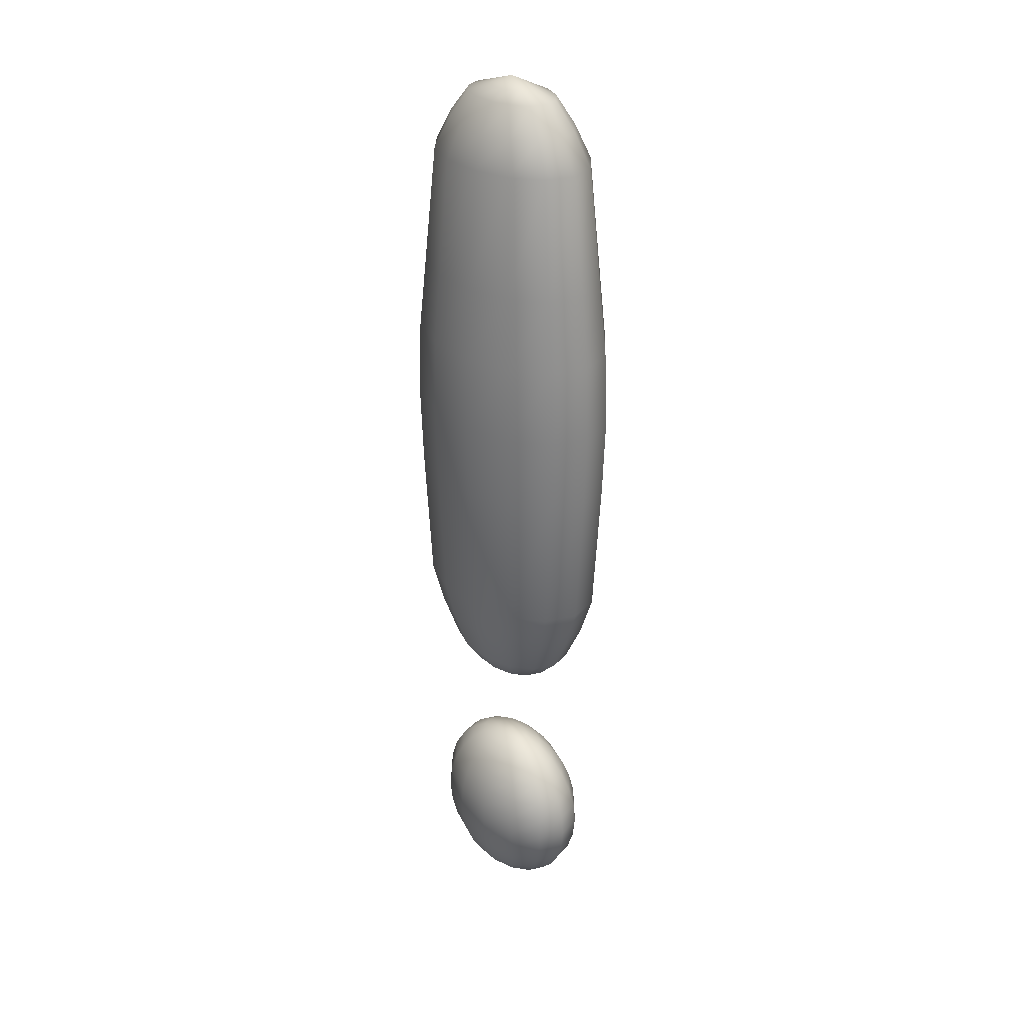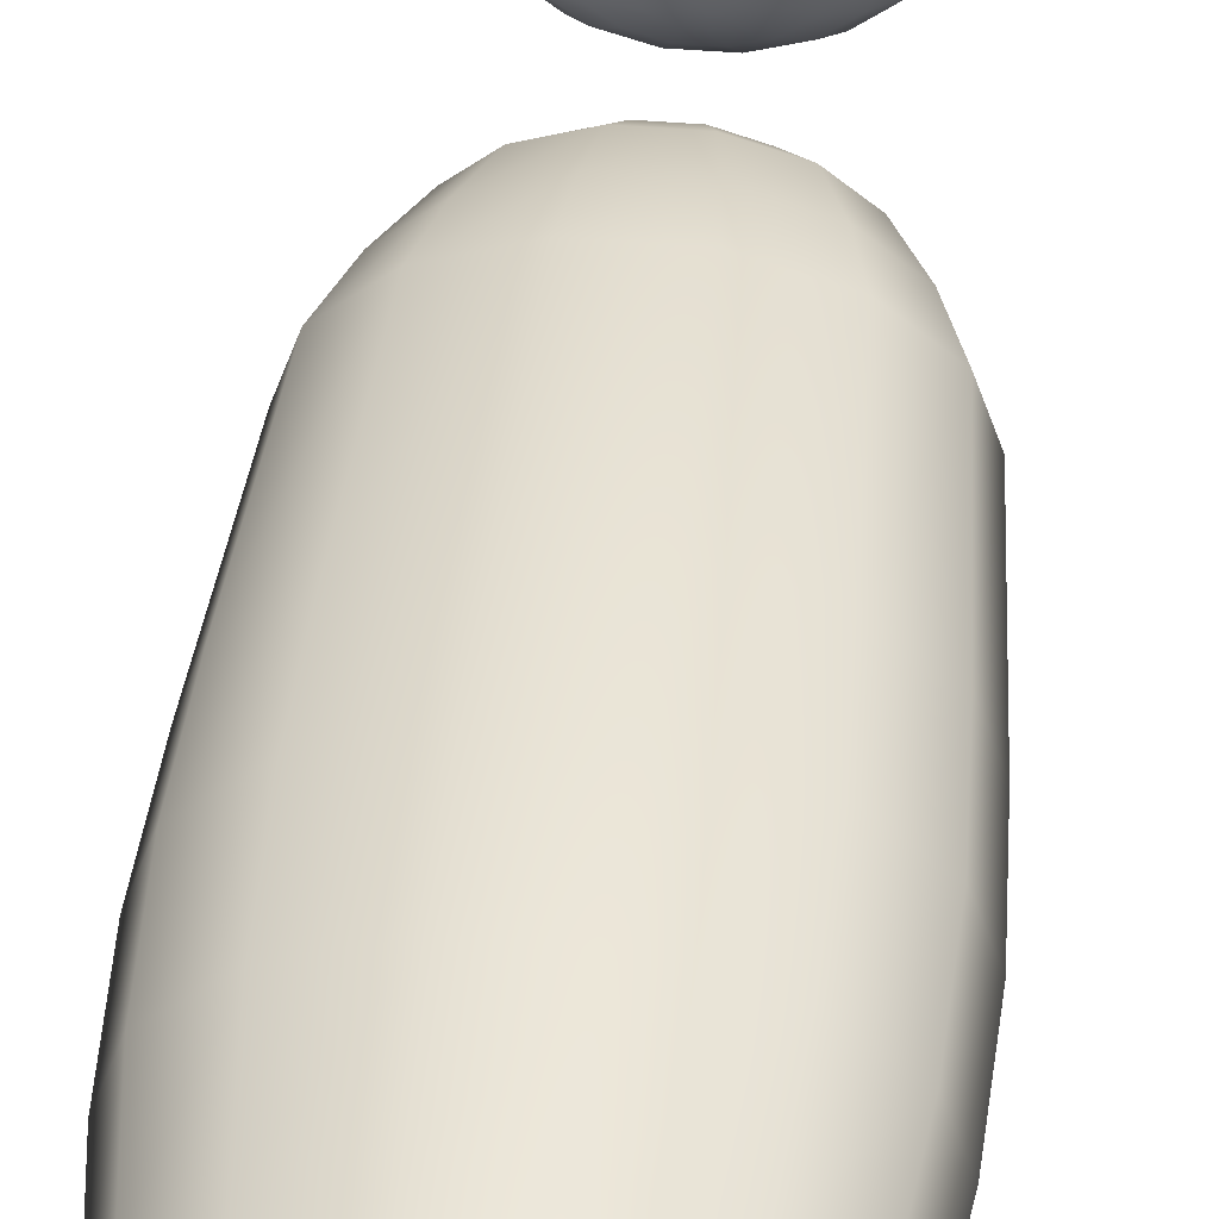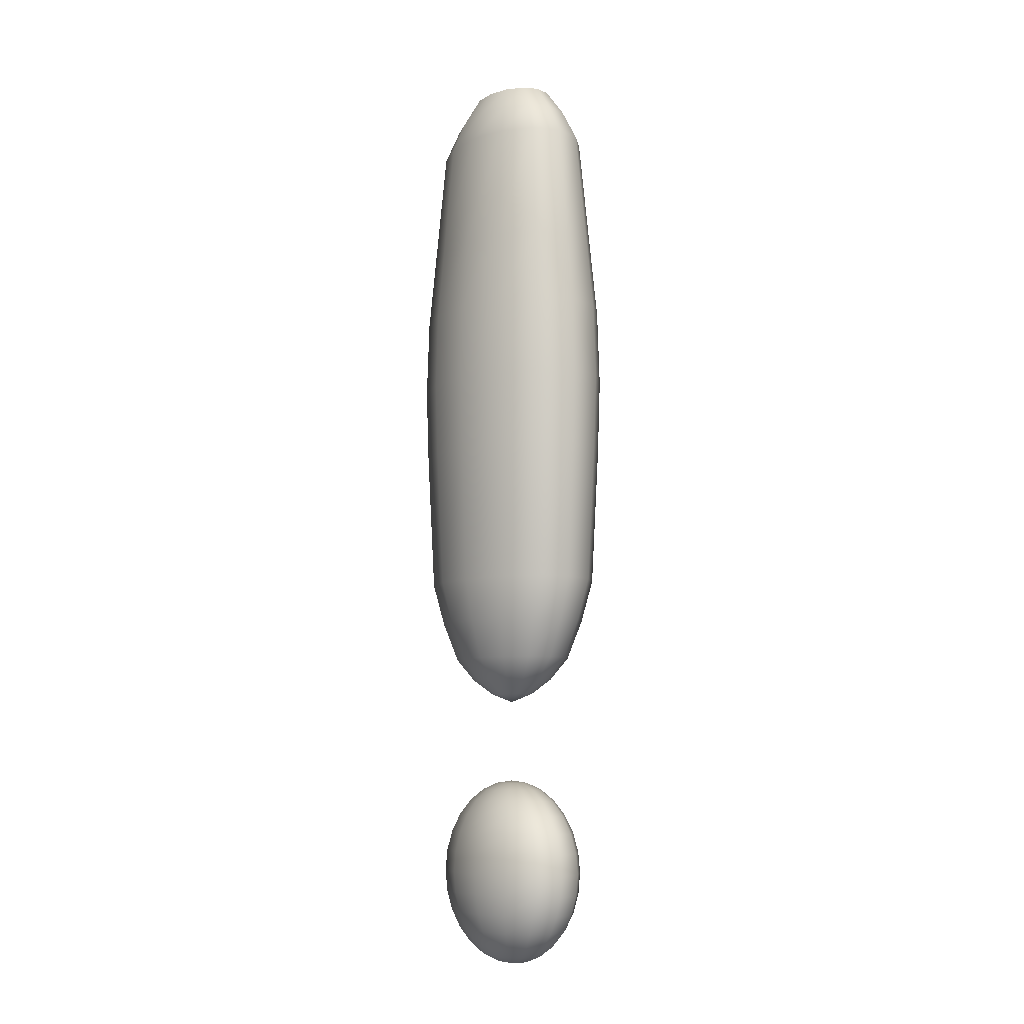
<metadata>
{"format":"obj","ext":"obj","renderer":"f3d","projection":"perspective","resolution":1024,"background":"white","views":[{"elev":29.2,"azim":51.9,"up":"+Y"},{"elev":42.7,"azim":-174.4,"up":"+Z"},{"elev":-7.5,"azim":58.0,"up":"+Y"}]}
</metadata>
<code>
o FX_Portal_Sphere
v 0.07289 -0.3545 -0.02216
v 0.05044 -0.3545 -0.03993
v 0.018 -0.3545 -0.04979
v -0.018 -0.3545 -0.04979
v -0.05044 -0.3545 -0.03993
v -0.07289 -0.3545 -0.02216
v -0.0809 -0.3545 0
v -0.07289 -0.3545 0.02216
v -0.05044 -0.3545 0.03993
v -0.018 -0.3545 0.04979
v 0.018 -0.3545 0.04979
v 0.05044 -0.3545 0.03993
v 0.07289 -0.3545 0.02216
v 0.0809 -0.3545 0
v 0.1421 -0.3276 -0.04321
v 0.09835 -0.3276 -0.07785
v 0.0351 -0.3276 -0.09708
v -0.0351 -0.3276 -0.09708
v -0.09835 -0.3276 -0.07785
v -0.1421 -0.3276 -0.04321
v -0.1577 -0.3276 0
v -0.1421 -0.3276 0.04321
v -0.09835 -0.3276 0.07785
v -0.0351 -0.3276 0.09708
v 0.0351 -0.3276 0.09708
v 0.09835 -0.3276 0.07785
v 0.1421 -0.3276 0.04321
v 0.1577 -0.3276 0
v 0.2042 -0.2843 -0.06209
v 0.1413 -0.2843 -0.1119
v 0.05044 -0.2843 -0.1395
v -0.05044 -0.2843 -0.1395
v -0.1413 -0.2843 -0.1119
v -0.2042 -0.2843 -0.06209
v -0.2267 -0.2843 0
v -0.2042 -0.2843 0.06209
v -0.1413 -0.2843 0.1119
v -0.05044 -0.2843 0.1395
v 0.05044 -0.2843 0.1395
v 0.1413 -0.2843 0.1119
v 0.2042 -0.2843 0.06209
v 0.2267 -0.2843 0
v 0.2561 -0.2267 -0.07785
v 0.1772 -0.2267 -0.1403
v 0.06325 -0.2267 -0.1749
v -0.06325 -0.2267 -0.1749
v -0.1772 -0.2267 -0.1403
v -0.2561 -0.2267 -0.07785
v -0.2843 -0.2267 0
v -0.2561 -0.2267 0.07785
v -0.1772 -0.2267 0.1403
v -0.06325 -0.2267 0.1749
v 0.06325 -0.2267 0.1749
v 0.1772 -0.2267 0.1403
v 0.2561 -0.2267 0.07785
v 0.2843 -0.2267 0
v 0.2951 -0.1577 -0.08972
v 0.2042 -0.1577 -0.1617
v 0.07289 -0.1577 -0.2016
v -0.07289 -0.1577 -0.2016
v -0.2042 -0.1577 -0.1617
v -0.2951 -0.1577 -0.08972
v -0.3276 -0.1577 0
v -0.2951 -0.1577 0.08972
v -0.2042 -0.1577 0.1617
v -0.07289 -0.1577 0.2016
v 0.07289 -0.1577 0.2016
v 0.2042 -0.1577 0.1617
v 0.2951 -0.1577 0.08972
v 0.3276 -0.1577 0
v 0.3194 -0.0809 -0.09708
v 0.221 -0.0809 -0.1749
v 0.07887 -0.0809 -0.2181
v -0.07887 -0.0809 -0.2181
v -0.221 -0.0809 -0.1749
v -0.3194 -0.0809 -0.09708
v -0.3545 -0.0809 0
v -0.3194 -0.0809 0.09708
v -0.221 -0.0809 0.1749
v -0.07887 -0.0809 0.2181
v 0.07887 -0.0809 0.2181
v 0.221 -0.0809 0.1749
v 0.3194 -0.0809 0.09708
v 0.3545 -0.0809 0
v 0.3276 -0 -0.09958
v 0.2267 -0 -0.1794
v 0.0809 -0 -0.2238
v -0.0809 -0 -0.2238
v -0.2267 -0 -0.1794
v -0.3276 -0 -0.09958
v -0.3636 0 -0
v -0.3276 0 0.09958
v -0.2267 0 0.1794
v -0.0809 0 0.2238
v 0.0809 0 0.2238
v 0.2267 0 0.1794
v 0.3276 0 0.09958
v 0.3636 0 -0
v 0.3194 0.0809 -0.09708
v 0.221 0.0809 -0.1749
v 0.07887 0.0809 -0.2181
v -0.07887 0.0809 -0.2181
v -0.221 0.0809 -0.1749
v -0.3194 0.0809 -0.09708
v -0.3545 0.0809 -0
v -0.3194 0.0809 0.09708
v -0.221 0.0809 0.1749
v -0.07887 0.0809 0.2181
v 0.07887 0.0809 0.2181
v 0.221 0.0809 0.1749
v 0.3194 0.0809 0.09708
v 0.3545 0.0809 -0
v 0.2951 0.1577 -0.08972
v 0.2042 0.1577 -0.1617
v 0.07289 0.1577 -0.2016
v -0.07289 0.1577 -0.2016
v -0.2042 0.1577 -0.1617
v -0.2951 0.1577 -0.08972
v -0.3276 0.1577 -0
v -0.2951 0.1577 0.08972
v -0.2042 0.1577 0.1617
v -0.07289 0.1577 0.2016
v 0.07289 0.1577 0.2016
v 0.2042 0.1577 0.1617
v 0.2951 0.1577 0.08972
v 0.3276 0.1577 -0
v 0.2561 0.2267 -0.07785
v 0.1772 0.2267 -0.1403
v 0.06325 0.2267 -0.1749
v -0.06325 0.2267 -0.1749
v -0.1772 0.2267 -0.1403
v -0.2561 0.2267 -0.07785
v -0.2843 0.2267 -0
v -0.2561 0.2267 0.07785
v -0.1772 0.2267 0.1403
v -0.06325 0.2267 0.1749
v 0.06325 0.2267 0.1749
v 0.1772 0.2267 0.1403
v 0.2561 0.2267 0.07785
v 0.2843 0.2267 -0
v 0.2042 0.2843 -0.06209
v 0.1413 0.2843 -0.1119
v 0.05044 0.2843 -0.1395
v -0.05044 0.2843 -0.1395
v -0.1413 0.2843 -0.1119
v -0.2042 0.2843 -0.06209
v -0.2267 0.2843 -0
v -0.2042 0.2843 0.06209
v -0.1413 0.2843 0.1119
v -0.05044 0.2843 0.1395
v 0.05044 0.2843 0.1395
v 0.1413 0.2843 0.1119
v 0.2042 0.2843 0.06209
v 0.2267 0.2843 -0
v 0.1421 0.3276 -0.04321
v 0.09835 0.3276 -0.07785
v 0.0351 0.3276 -0.09708
v -0.0351 0.3276 -0.09708
v -0.09835 0.3276 -0.07785
v -0.1421 0.3276 -0.04321
v -0.1577 0.3276 -0
v -0.1421 0.3276 0.04321
v -0.09835 0.3276 0.07785
v -0.0351 0.3276 0.09708
v 0.0351 0.3276 0.09708
v 0.09835 0.3276 0.07785
v 0.1421 0.3276 0.04321
v 0.1577 0.3276 -0
v 0.07289 0.3545 -0.02216
v 0.05044 0.3545 -0.03993
v 0.018 0.3545 -0.04979
v -0.018 0.3545 -0.04979
v -0.05044 0.3545 -0.03993
v -0.07289 0.3545 -0.02216
v -0.0809 0.3545 -0
v -0.07289 0.3545 0.02216
v -0.05044 0.3545 0.03993
v -0.018 0.3545 0.04979
v 0.018 0.3545 0.04979
v 0.05044 0.3545 0.03993
v 0.07289 0.3545 0.02216
v 0.0809 0.3545 -0
v 0 -0.3636 0
v 0 0.3636 -0
f 1 2 16 15
f 2 3 17 16
f 3 4 18 17
f 4 5 19 18
f 5 6 20 19
f 6 7 21 20
f 7 8 22 21
f 8 9 23 22
f 9 10 24 23
f 10 11 25 24
f 11 12 26 25
f 12 13 27 26
f 13 14 28 27
f 14 1 15 28
f 15 16 30 29
f 16 17 31 30
f 17 18 32 31
f 18 19 33 32
f 19 20 34 33
f 20 21 35 34
f 21 22 36 35
f 22 23 37 36
f 23 24 38 37
f 24 25 39 38
f 25 26 40 39
f 26 27 41 40
f 27 28 42 41
f 28 15 29 42
f 29 30 44 43
f 30 31 45 44
f 31 32 46 45
f 32 33 47 46
f 33 34 48 47
f 34 35 49 48
f 35 36 50 49
f 36 37 51 50
f 37 38 52 51
f 38 39 53 52
f 39 40 54 53
f 40 41 55 54
f 41 42 56 55
f 42 29 43 56
f 43 44 58 57
f 44 45 59 58
f 45 46 60 59
f 46 47 61 60
f 47 48 62 61
f 48 49 63 62
f 49 50 64 63
f 50 51 65 64
f 51 52 66 65
f 52 53 67 66
f 53 54 68 67
f 54 55 69 68
f 55 56 70 69
f 56 43 57 70
f 57 58 72 71
f 58 59 73 72
f 59 60 74 73
f 60 61 75 74
f 61 62 76 75
f 62 63 77 76
f 63 64 78 77
f 64 65 79 78
f 65 66 80 79
f 66 67 81 80
f 67 68 82 81
f 68 69 83 82
f 69 70 84 83
f 70 57 71 84
f 71 72 86 85
f 72 73 87 86
f 73 74 88 87
f 74 75 89 88
f 75 76 90 89
f 76 77 91 90
f 77 78 92 91
f 78 79 93 92
f 79 80 94 93
f 80 81 95 94
f 81 82 96 95
f 82 83 97 96
f 83 84 98 97
f 84 71 85 98
f 85 86 100 99
f 86 87 101 100
f 87 88 102 101
f 88 89 103 102
f 89 90 104 103
f 90 91 105 104
f 91 92 106 105
f 92 93 107 106
f 93 94 108 107
f 94 95 109 108
f 95 96 110 109
f 96 97 111 110
f 97 98 112 111
f 98 85 99 112
f 99 100 114 113
f 100 101 115 114
f 101 102 116 115
f 102 103 117 116
f 103 104 118 117
f 104 105 119 118
f 105 106 120 119
f 106 107 121 120
f 107 108 122 121
f 108 109 123 122
f 109 110 124 123
f 110 111 125 124
f 111 112 126 125
f 112 99 113 126
f 113 114 128 127
f 114 115 129 128
f 115 116 130 129
f 116 117 131 130
f 117 118 132 131
f 118 119 133 132
f 119 120 134 133
f 120 121 135 134
f 121 122 136 135
f 122 123 137 136
f 123 124 138 137
f 124 125 139 138
f 125 126 140 139
f 126 113 127 140
f 127 128 142 141
f 128 129 143 142
f 129 130 144 143
f 130 131 145 144
f 131 132 146 145
f 132 133 147 146
f 133 134 148 147
f 134 135 149 148
f 135 136 150 149
f 136 137 151 150
f 137 138 152 151
f 138 139 153 152
f 139 140 154 153
f 140 127 141 154
f 141 142 156 155
f 142 143 157 156
f 143 144 158 157
f 144 145 159 158
f 145 146 160 159
f 146 147 161 160
f 147 148 162 161
f 148 149 163 162
f 149 150 164 163
f 150 151 165 164
f 151 152 166 165
f 152 153 167 166
f 153 154 168 167
f 154 141 155 168
f 155 156 170 169
f 156 157 171 170
f 157 158 172 171
f 158 159 173 172
f 159 160 174 173
f 160 161 175 174
f 161 162 176 175
f 162 163 177 176
f 163 164 178 177
f 164 165 179 178
f 165 166 180 179
f 166 167 181 180
f 167 168 182 181
f 168 155 169 182
f 2 1 183
f 3 2 183
f 4 3 183
f 5 4 183
f 6 5 183
f 7 6 183
f 8 7 183
f 9 8 183
f 10 9 183
f 11 10 183
f 12 11 183
f 13 12 183
f 14 13 183
f 1 14 183
f 169 170 184
f 170 171 184
f 171 172 184
f 172 173 184
f 173 174 184
f 174 175 184
f 175 176 184
f 176 177 184
f 177 178 184
f 178 179 184
f 179 180 184
f 180 181 184
f 181 182 184
f 182 169 184
o FX_Portal_Sphere.001
v 0.09336 0.7142 -0.03043
v 0.06461 0.7142 -0.05484
v 0.02306 0.7142 -0.06838
v -0.02306 0.7142 -0.06838
v -0.06461 0.7142 -0.05484
v -0.09336 0.7142 -0.03043
v -0.1036 0.7142 0
v -0.09336 0.7142 0.03043
v -0.06461 0.7142 0.05484
v -0.02306 0.7142 0.06838
v 0.02306 0.7142 0.06838
v 0.06461 0.7142 0.05484
v 0.09336 0.7142 0.03043
v 0.1036 0.7142 0
v 0.182 0.7717 -0.05934
v 0.126 0.7717 -0.1069
v 0.04496 0.7717 -0.1333
v -0.04496 0.7717 -0.1333
v -0.126 0.7717 -0.1069
v -0.182 0.7717 -0.05934
v -0.202 0.7717 0
v -0.182 0.7717 0.05934
v -0.126 0.7717 0.1069
v -0.04496 0.7717 0.1333
v 0.04496 0.7717 0.1333
v 0.126 0.7717 0.1069
v 0.182 0.7717 0.05934
v 0.202 0.7717 0
v 0.2616 0.8563 -0.08527
v 0.181 0.8563 -0.1537
v 0.06461 0.8563 -0.1916
v -0.06461 0.8563 -0.1916
v -0.181 0.8563 -0.1537
v -0.2616 0.8563 -0.08527
v -0.2903 0.8563 0
v -0.2616 0.8563 0.08527
v -0.181 0.8563 0.1537
v -0.06461 0.8563 0.1916
v 0.06461 0.8563 0.1916
v 0.181 0.8563 0.1537
v 0.2616 0.8563 0.08527
v 0.2903 0.8563 0
v 0.328 1.006 -0.1069
v 0.227 1.006 -0.1927
v 0.08102 1.006 -0.2403
v -0.08102 1.006 -0.2403
v -0.227 1.006 -0.1927
v -0.328 1.006 -0.1069
v -0.3641 1.006 0
v -0.328 1.006 0.1069
v -0.227 1.006 0.1927
v -0.08102 1.006 0.2403
v 0.08102 1.006 0.2403
v 0.227 1.006 0.1927
v 0.328 1.006 0.1069
v 0.3641 1.006 0
v 0.378 1.167 -0.1232
v 0.2616 1.167 -0.222
v 0.09336 1.167 -0.2769
v -0.09336 1.167 -0.2769
v -0.2616 1.167 -0.222
v -0.378 1.167 -0.1232
v -0.4196 1.167 0
v -0.378 1.167 0.1232
v -0.2616 1.167 0.222
v -0.09336 1.167 0.2769
v 0.09336 1.167 0.2769
v 0.2616 1.167 0.222
v 0.378 1.167 0.1232
v 0.4196 1.167 0
v 0.409 1.699 -0.1333
v 0.2831 1.699 -0.2403
v 0.101 1.699 -0.2996
v -0.101 1.699 -0.2996
v -0.2831 1.699 -0.2403
v -0.409 1.699 -0.1333
v -0.454 1.699 0
v -0.409 1.699 0.1333
v -0.2831 1.699 0.2403
v -0.101 1.699 0.2996
v 0.101 1.699 0.2996
v 0.2831 1.699 0.2403
v 0.409 1.699 0.1333
v 0.454 1.699 0
v 0.4196 1.991 -0.1368
v 0.2903 1.991 -0.2464
v 0.1036 1.991 -0.3073
v -0.1036 1.991 -0.3073
v -0.2903 1.991 -0.2464
v -0.4196 1.991 -0.1368
v -0.4657 1.991 0
v -0.4196 1.991 0.1368
v -0.2903 1.991 0.2464
v -0.1036 1.991 0.3073
v 0.1036 1.991 0.3073
v 0.2903 1.991 0.2464
v 0.4196 1.991 0.1368
v 0.4657 1.991 0
v 0.409 2.282 -0.1333
v 0.2831 2.282 -0.2403
v 0.101 2.282 -0.2996
v -0.101 2.282 -0.2996
v -0.2831 2.282 -0.2403
v -0.409 2.282 -0.1333
v -0.454 2.282 -0
v -0.409 2.282 0.1333
v -0.2831 2.282 0.2403
v -0.101 2.282 0.2996
v 0.101 2.282 0.2996
v 0.2831 2.282 0.2403
v 0.409 2.282 0.1333
v 0.454 2.282 -0
v 0.378 2.559 -0.1232
v 0.2616 2.559 -0.222
v 0.09336 2.559 -0.2769
v -0.09336 2.559 -0.2769
v -0.2616 2.559 -0.222
v -0.378 2.559 -0.1232
v -0.4196 2.559 -0
v -0.378 2.559 0.1232
v -0.2616 2.559 0.222
v -0.09336 2.559 0.2769
v 0.09336 2.559 0.2769
v 0.2616 2.559 0.222
v 0.378 2.559 0.1232
v 0.4196 2.559 -0
v 0.328 3.009 -0.1069
v 0.227 3.009 -0.1927
v 0.08102 3.009 -0.2403
v -0.08102 3.009 -0.2403
v -0.227 3.009 -0.1927
v -0.328 3.009 -0.1069
v -0.3641 3.009 -0
v -0.328 3.009 0.1069
v -0.227 3.009 0.1927
v -0.08102 3.009 0.2403
v 0.08102 3.009 0.2403
v 0.227 3.009 0.1927
v 0.328 3.009 0.1069
v 0.3641 3.009 -0
v 0.2616 3.131 -0.08527
v 0.181 3.131 -0.1537
v 0.06461 3.131 -0.1916
v -0.06461 3.131 -0.1916
v -0.181 3.131 -0.1537
v -0.2616 3.131 -0.08527
v -0.2903 3.131 -0
v -0.2616 3.131 0.08527
v -0.181 3.131 0.1537
v -0.06461 3.131 0.1916
v 0.06461 3.131 0.1916
v 0.181 3.131 0.1537
v 0.2616 3.131 0.08527
v 0.2903 3.131 -0
v 0.182 3.236 -0.05934
v 0.126 3.236 -0.1069
v 0.04496 3.236 -0.1333
v -0.04496 3.236 -0.1333
v -0.126 3.236 -0.1069
v -0.182 3.236 -0.05934
v -0.202 3.236 -0
v -0.182 3.236 0.05934
v -0.126 3.236 0.1069
v -0.04496 3.236 0.1333
v 0.04496 3.236 0.1333
v 0.126 3.236 0.1069
v 0.182 3.236 0.05934
v 0.202 3.236 -0
v 0.09336 3.267 -0.03043
v 0.06461 3.267 -0.05484
v 0.02306 3.267 -0.06838
v -0.02306 3.267 -0.06838
v -0.06461 3.267 -0.05484
v -0.09336 3.267 -0.03043
v -0.1036 3.267 -0
v -0.09336 3.267 0.03043
v -0.06461 3.267 0.05484
v -0.02306 3.267 0.06838
v 0.02306 3.267 0.06838
v 0.06461 3.267 0.05484
v 0.09336 3.267 0.03043
v 0.1036 3.267 -0
v 0 0.6813 0
v 0 3.3 -0
f 185 186 200 199
f 186 187 201 200
f 187 188 202 201
f 188 189 203 202
f 189 190 204 203
f 190 191 205 204
f 191 192 206 205
f 192 193 207 206
f 193 194 208 207
f 194 195 209 208
f 195 196 210 209
f 196 197 211 210
f 197 198 212 211
f 198 185 199 212
f 199 200 214 213
f 200 201 215 214
f 201 202 216 215
f 202 203 217 216
f 203 204 218 217
f 204 205 219 218
f 205 206 220 219
f 206 207 221 220
f 207 208 222 221
f 208 209 223 222
f 209 210 224 223
f 210 211 225 224
f 211 212 226 225
f 212 199 213 226
f 213 214 228 227
f 214 215 229 228
f 215 216 230 229
f 216 217 231 230
f 217 218 232 231
f 218 219 233 232
f 219 220 234 233
f 220 221 235 234
f 221 222 236 235
f 222 223 237 236
f 223 224 238 237
f 224 225 239 238
f 225 226 240 239
f 226 213 227 240
f 227 228 242 241
f 228 229 243 242
f 229 230 244 243
f 230 231 245 244
f 231 232 246 245
f 232 233 247 246
f 233 234 248 247
f 234 235 249 248
f 235 236 250 249
f 236 237 251 250
f 237 238 252 251
f 238 239 253 252
f 239 240 254 253
f 240 227 241 254
f 241 242 256 255
f 242 243 257 256
f 243 244 258 257
f 244 245 259 258
f 245 246 260 259
f 246 247 261 260
f 247 248 262 261
f 248 249 263 262
f 249 250 264 263
f 250 251 265 264
f 251 252 266 265
f 252 253 267 266
f 253 254 268 267
f 254 241 255 268
f 255 256 270 269
f 256 257 271 270
f 257 258 272 271
f 258 259 273 272
f 259 260 274 273
f 260 261 275 274
f 261 262 276 275
f 262 263 277 276
f 263 264 278 277
f 264 265 279 278
f 265 266 280 279
f 266 267 281 280
f 267 268 282 281
f 268 255 269 282
f 269 270 284 283
f 270 271 285 284
f 271 272 286 285
f 272 273 287 286
f 273 274 288 287
f 274 275 289 288
f 275 276 290 289
f 276 277 291 290
f 277 278 292 291
f 278 279 293 292
f 279 280 294 293
f 280 281 295 294
f 281 282 296 295
f 282 269 283 296
f 283 284 298 297
f 284 285 299 298
f 285 286 300 299
f 286 287 301 300
f 287 288 302 301
f 288 289 303 302
f 289 290 304 303
f 290 291 305 304
f 291 292 306 305
f 292 293 307 306
f 293 294 308 307
f 294 295 309 308
f 295 296 310 309
f 296 283 297 310
f 297 298 312 311
f 298 299 313 312
f 299 300 314 313
f 300 301 315 314
f 301 302 316 315
f 302 303 317 316
f 303 304 318 317
f 304 305 319 318
f 305 306 320 319
f 306 307 321 320
f 307 308 322 321
f 308 309 323 322
f 309 310 324 323
f 310 297 311 324
f 311 312 326 325
f 312 313 327 326
f 313 314 328 327
f 314 315 329 328
f 315 316 330 329
f 316 317 331 330
f 317 318 332 331
f 318 319 333 332
f 319 320 334 333
f 320 321 335 334
f 321 322 336 335
f 322 323 337 336
f 323 324 338 337
f 324 311 325 338
f 325 326 340 339
f 326 327 341 340
f 327 328 342 341
f 328 329 343 342
f 329 330 344 343
f 330 331 345 344
f 331 332 346 345
f 332 333 347 346
f 333 334 348 347
f 334 335 349 348
f 335 336 350 349
f 336 337 351 350
f 337 338 352 351
f 338 325 339 352
f 339 340 354 353
f 340 341 355 354
f 341 342 356 355
f 342 343 357 356
f 343 344 358 357
f 344 345 359 358
f 345 346 360 359
f 346 347 361 360
f 347 348 362 361
f 348 349 363 362
f 349 350 364 363
f 350 351 365 364
f 351 352 366 365
f 352 339 353 366
f 186 185 367
f 187 186 367
f 188 187 367
f 189 188 367
f 190 189 367
f 191 190 367
f 192 191 367
f 193 192 367
f 194 193 367
f 195 194 367
f 196 195 367
f 197 196 367
f 198 197 367
f 185 198 367
f 353 354 368
f 354 355 368
f 355 356 368
f 356 357 368
f 357 358 368
f 358 359 368
f 359 360 368
f 360 361 368
f 361 362 368
f 362 363 368
f 363 364 368
f 364 365 368
f 365 366 368
f 366 353 368

</code>
